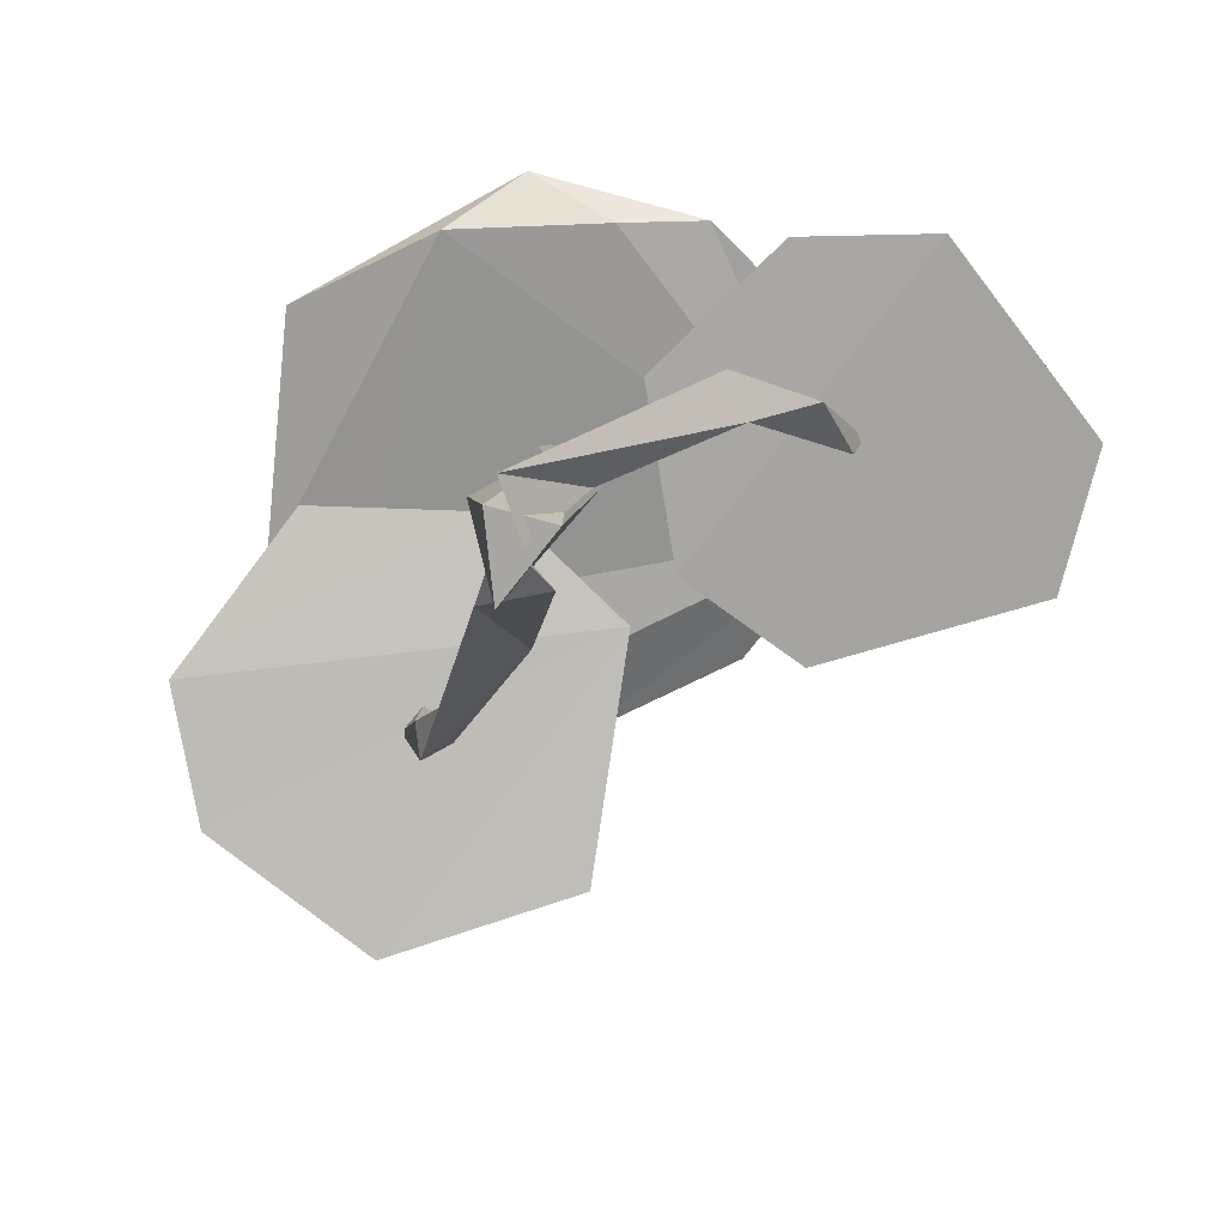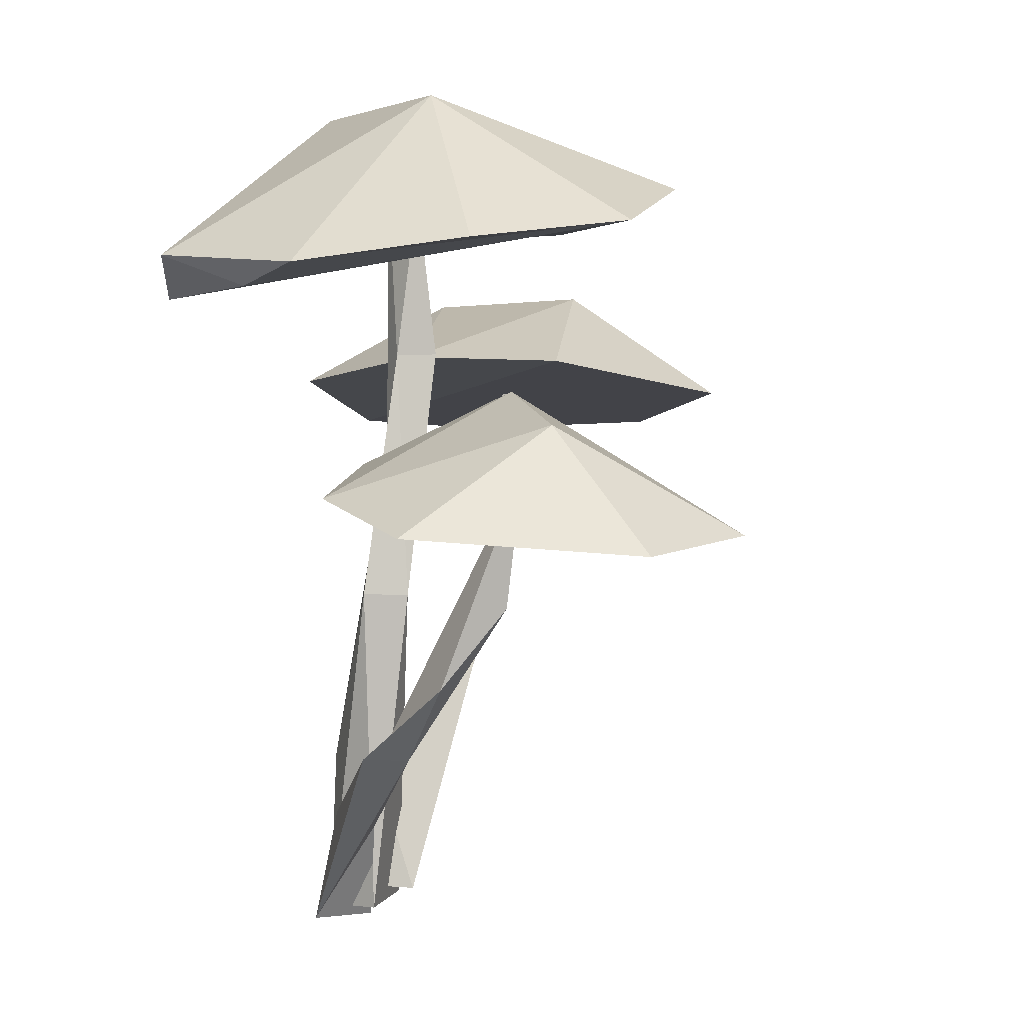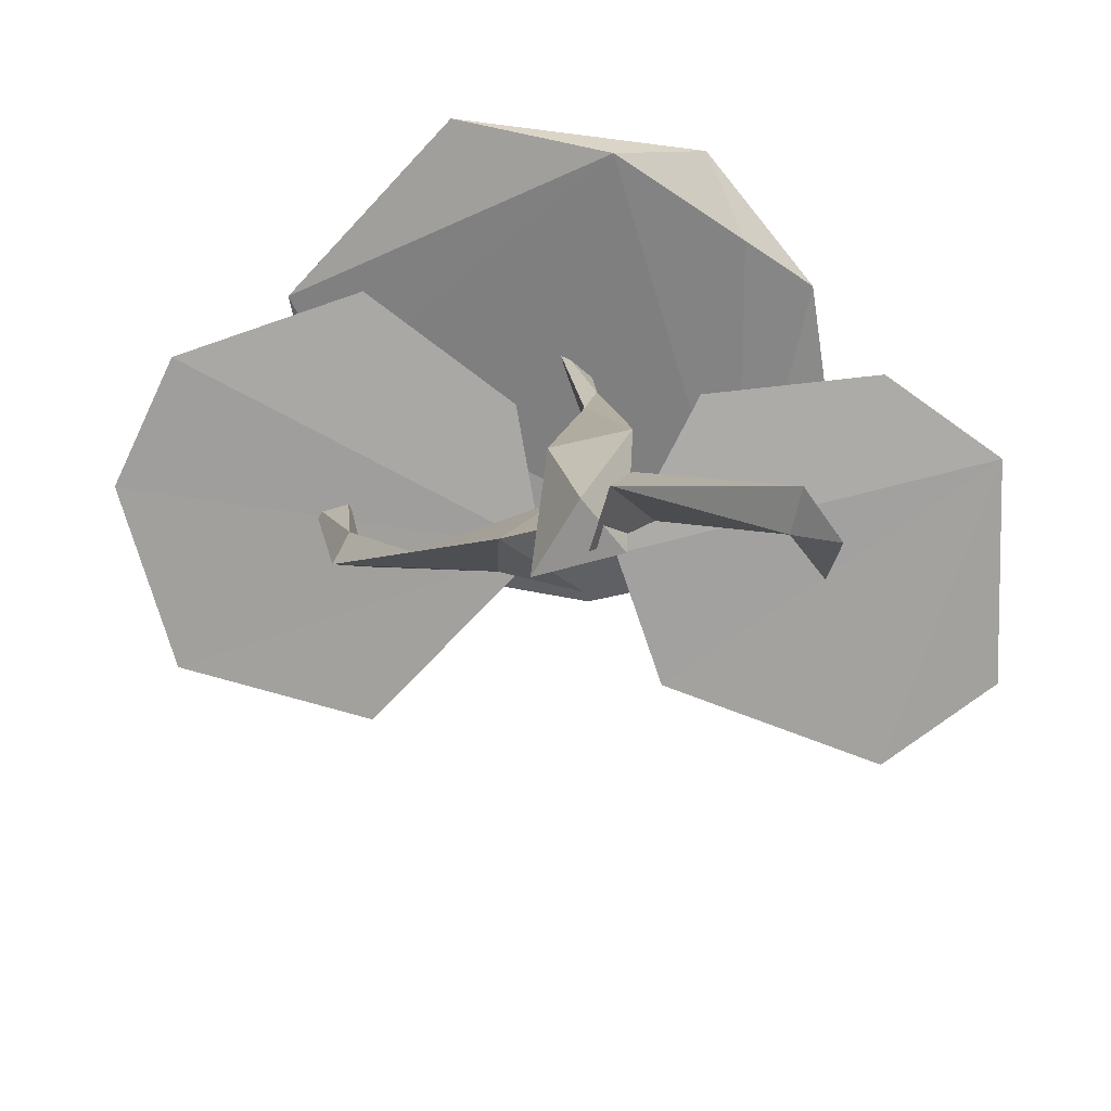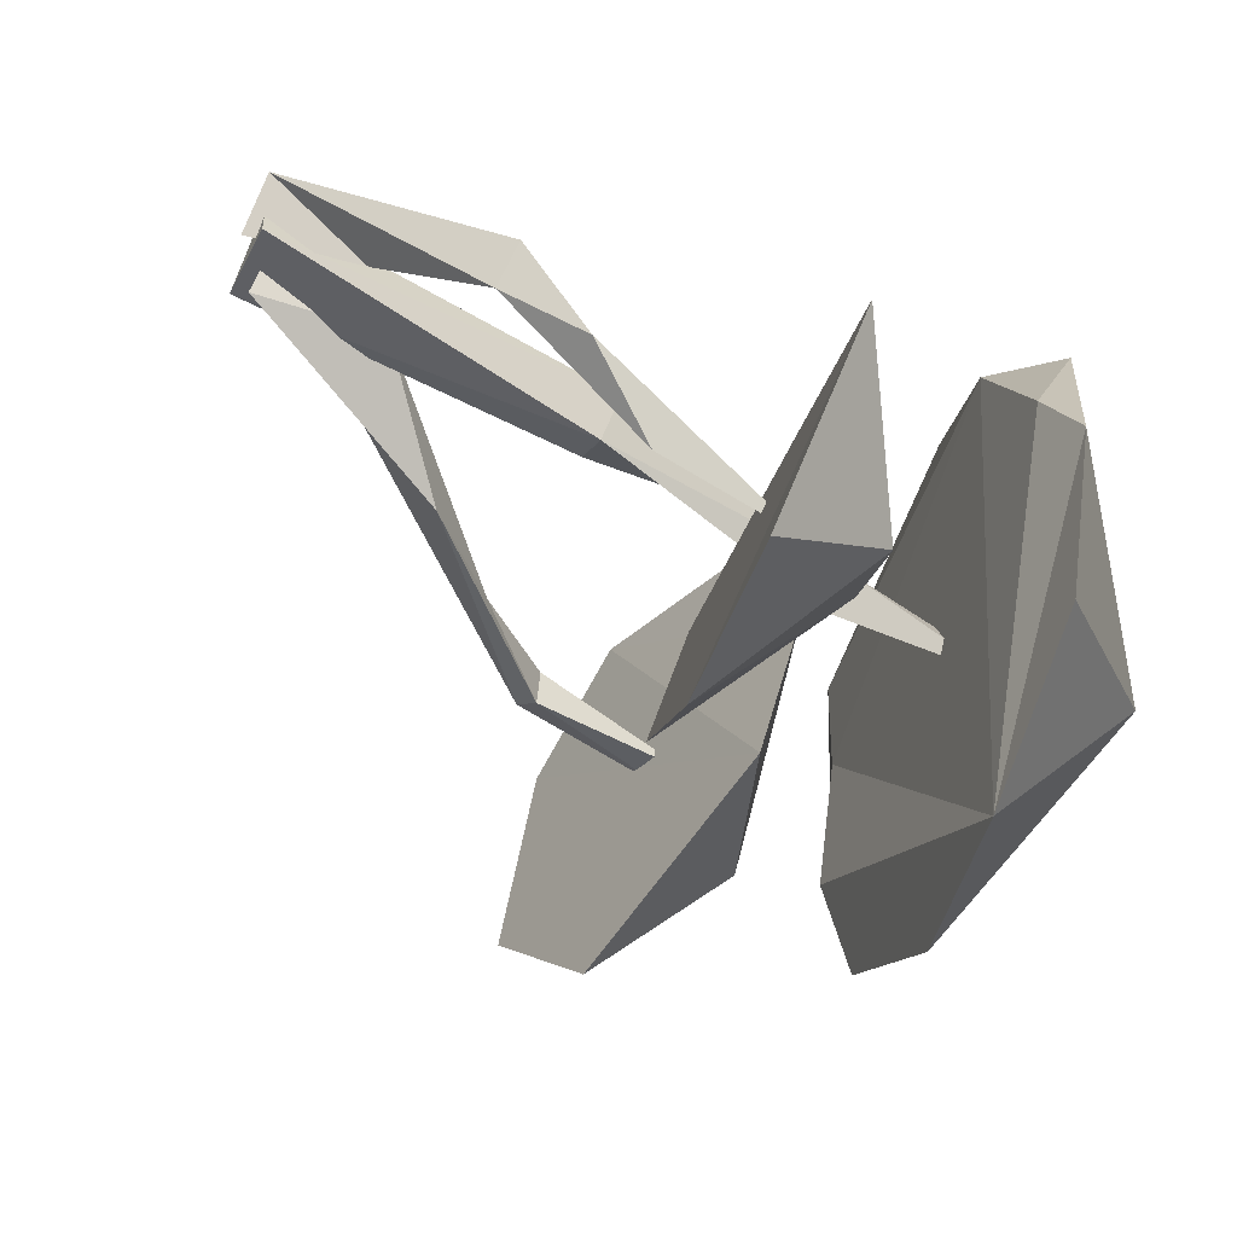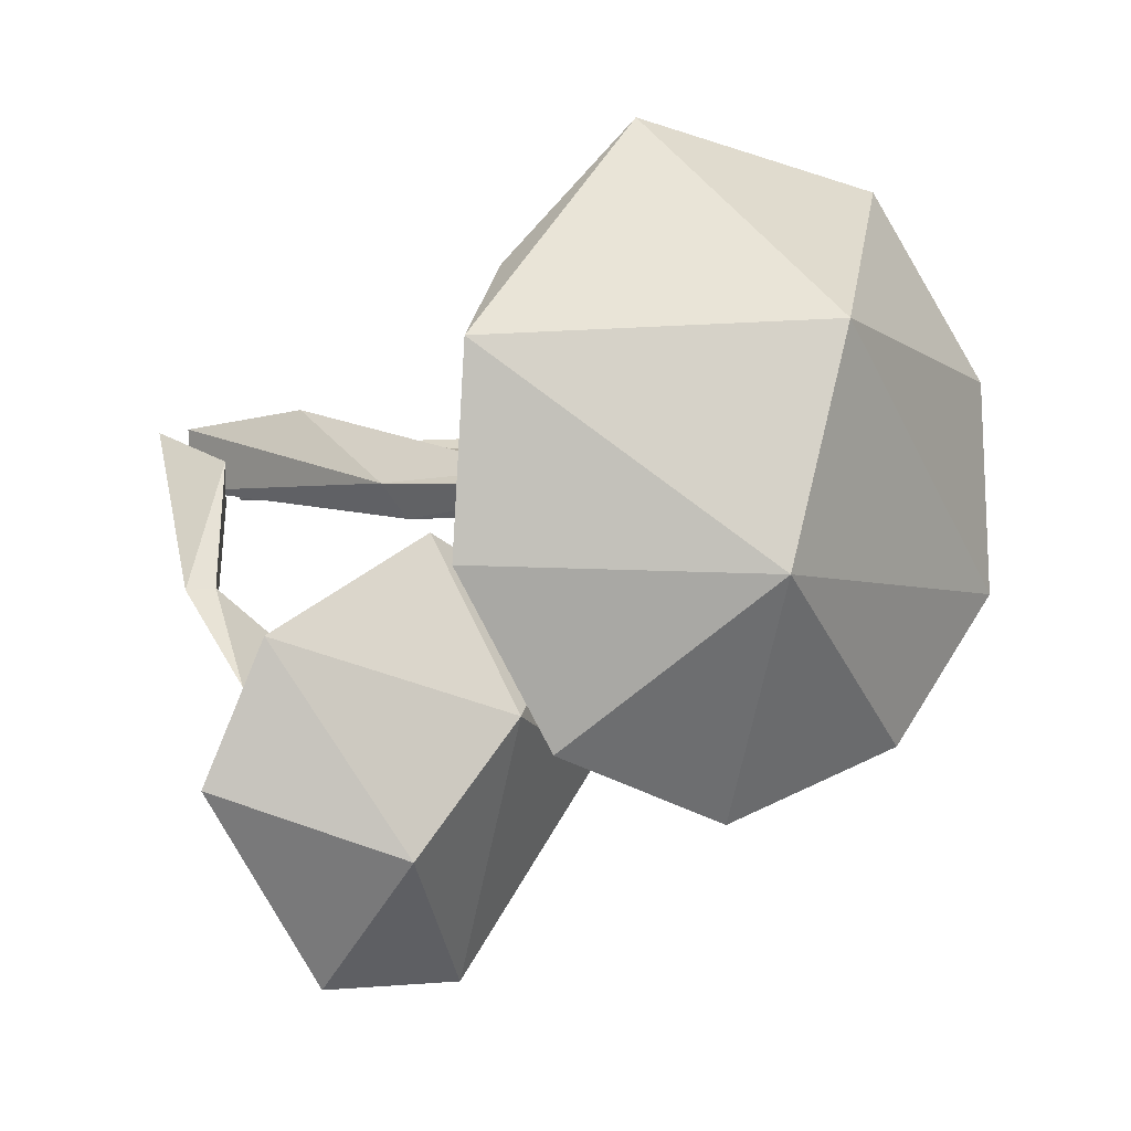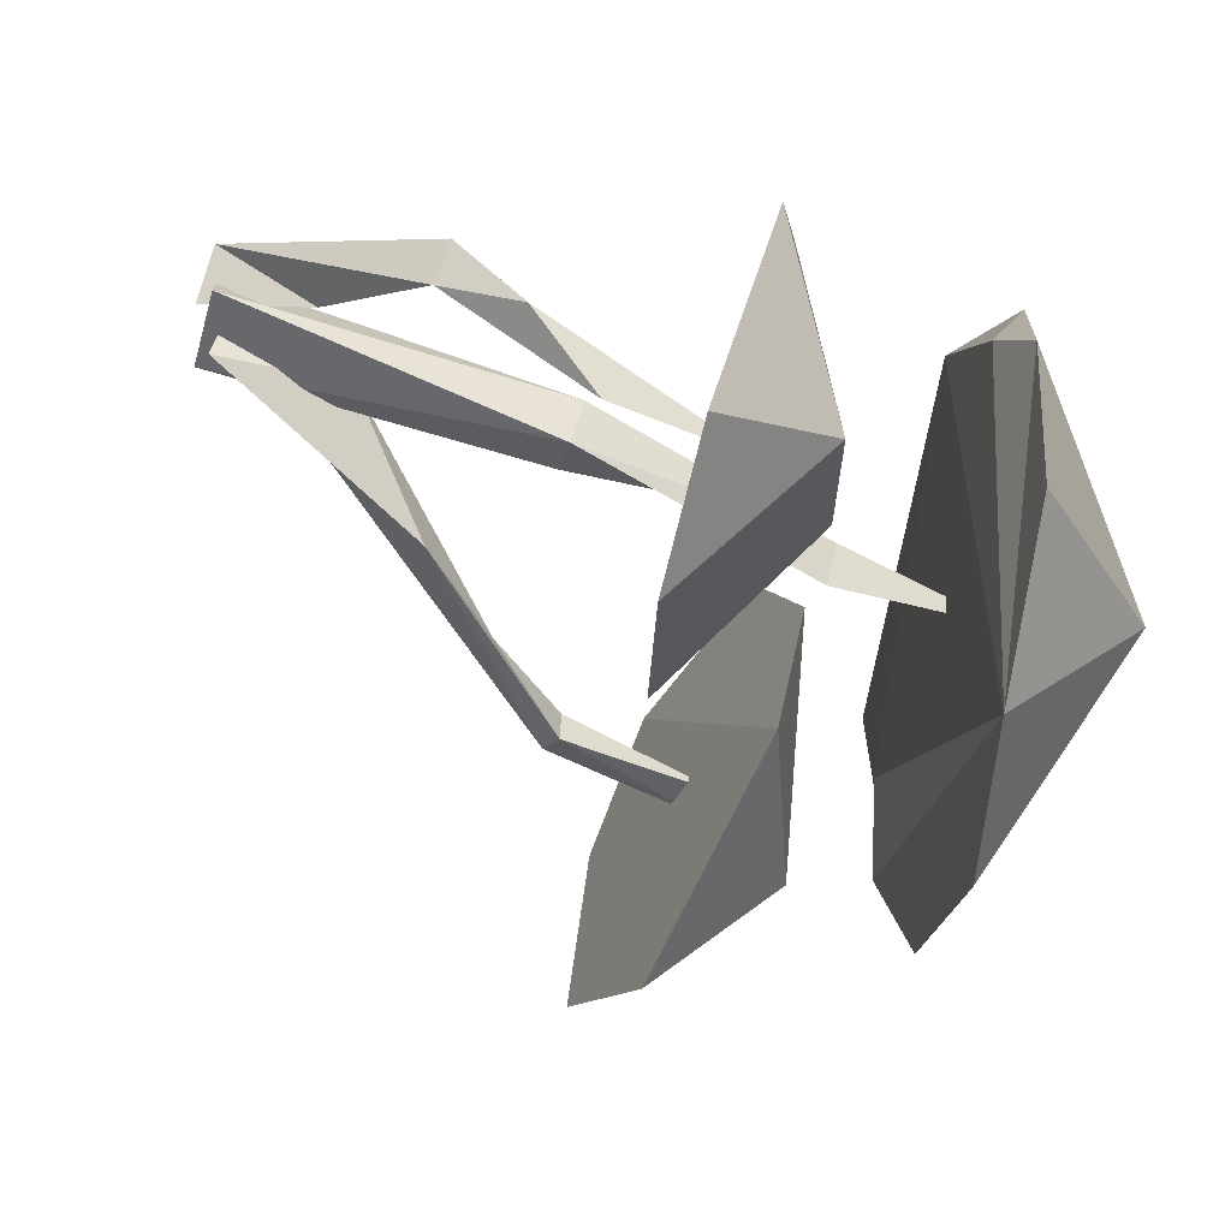
<metadata>
{"format":"obj","ext":"obj","renderer":"f3d","projection":"perspective","resolution":1024,"background":"white","views":[{"elev":-78.4,"azim":74.7,"up":"+Y"},{"elev":2.2,"azim":128.8,"up":"+Y"},{"elev":-71.0,"azim":38.6,"up":"+Y"},{"elev":-64.6,"azim":60.8,"up":"+Z"},{"elev":-0.4,"azim":138.3,"up":"+Z"},{"elev":-74.4,"azim":70.4,"up":"+Z"}]}
</metadata>
<code>
o LFunghi_CLOD3
v 0.0419 -0.09729 0.02138
v 0.09723 0.04025 -0.03436
v 0.1083 -0.1001 0.06781
v 0.1926 0.1556 -0.1819
v 0.2418 0.1587 -0.1442
v 0.1104 0.05753 0.02396
v 0.1083 -0.1001 0.06781
v 0.0419 -0.09729 0.02138
v 0.09723 0.04025 -0.03436
v 0.1996 0.1643 -0.1416
v 0.1926 0.1556 -0.1819
v 0.2418 0.1587 -0.1442
v 0.1996 0.1643 -0.1416
v 0.1627 0.364 -0.3262
v 0.1631 0.5479 -0.3535
v 0.224 0.2578 -0.2646
v 0.1627 0.364 -0.3262
v 0.1631 0.5479 -0.3535
v -0.06567 0.7017 0.03366
v -0.3684 0.6079 0.3943
v -0.1672 0.6953 -0.1515
v -0.5454 0.5947 0.3071
v -0.6558 0.606 0.05206
v 0.009659 0.9263 -0.04034
v -0.01114 0.7031 -0.05624
v -0.003952 0.9307 0.02565
v 0.03339 0.7012 -0.02229
v -0.003952 0.9307 0.02565
v 0.02856 0.5659 0.001583
v -0.01114 0.7031 -0.05624
v 0.0932 0.3657 -0.01218
v 0.03888 0.1255 0.09155
v 0.00539 0.3633 -0.01422
v -0.03195 -0.07672 0.03311
v 0.07135 -0.08545 0.07318
v 0.07086 -0.0816 -0.009842
v -0.03195 -0.07672 0.03311
v 0.04947 0.3635 -0.05557
v 0.00539 0.3633 -0.01422
v -0.01114 0.7031 -0.05624
v 0.02856 0.5659 0.001583
v 0.3743 0.5107 -0.1958
v -0.06064 0.5391 -0.1794
v 0.4299 0.467 -0.3711
v -0.1251 0.5181 -0.3613
v 0.04773 0.4644 -0.6211
v 0.2432 0.4456 -0.6157
v -0.1672 0.6953 -0.1515
v -0.6558 0.606 0.05206
v -0.5078 0.6504 -0.1909
v -0.3904 0.7959 -0.01209
v -0.6558 0.606 0.05206
v -0.06567 0.7017 0.03366
v -0.3423 0.7876 0.2114
v -0.5454 0.5947 0.3071
v -0.3684 0.6079 0.3943
v -0.1216 0.6689 0.2947
v 0.3164 0.7891 0.000245
v 0.25 0.7788 0.2131
v 0.000424 0.876 -0.408
v -0.2837 0.8857 0.1846
v -0.3477 0.8921 -0.01912
v -0.375 0.9443 -0.149
v -0.2185 0.936 -0.3254
v 0.00071 -0.06235 -0.022
v 0.04239 -0.0589 0.04953
v -0.06476 0.07074 0.05356
v 0.01151 0.1053 0.03857
v 0.00071 -0.06235 -0.022
v -0.228 0.3621 0.03461
v -0.3494 0.4666 0.06433
v -0.1324 0.2468 -0.02333
v -0.1324 0.2468 -0.02333
v -0.06476 0.07074 0.05356
v -0.3494 0.4666 0.06433
v -0.3203 0.4792 0.0312
v -0.3789 0.6963 0.09729
v -0.228 0.3621 0.03461
v -0.3337 0.7017 0.07636
v -0.3049 0.4753 0.08313
v -0.3789 0.6963 0.09729
v -0.3049 0.4753 0.08313
v 0.4299 0.467 -0.3711
v 0.2432 0.4456 -0.6157
v 0.2323 0.6045 -0.4551
v 0.04773 0.4644 -0.6211
v 0.3743 0.5107 -0.1958
v 0.1081 0.6479 -0.29
v -0.1251 0.5181 -0.3613
v -0.06064 0.5391 -0.1794
v 0.1641 0.5498 -0.07642
v 0.08124 1.055 -0.1268
v 0.000424 0.876 -0.408
v -0.2185 0.936 -0.3254
v 0.2321 0.8452 -0.3223
v -0.375 0.9443 -0.149
v 0.3494 0.8154 -0.1168
v 0.000424 0.876 -0.408
v 0.3164 0.7891 0.000245
v 0.3474 0.8335 0.1261
v 0.25 0.7788 0.2131
v -0.01819 1.049 0.1521
v 0.09796 0.832 0.3838
v -0.2515 0.8701 0.3274
v -0.2837 0.8857 0.1846
v -0.373 0.9326 0.1042
v -0.3477 0.8921 -0.01912
f 1 2 3
f 2 4 3
f 5 3 4
f 6 7 5
f 7 6 8
f 8 6 9
f 6 10 9
f 9 10 11
f 10 6 12
f 13 14 11
f 13 15 14
f 13 16 15
f 13 12 16
f 12 4 16
f 16 4 17
f 16 17 18
f 19 20 21
f 20 22 21
f 22 23 21
f 24 25 26
f 25 24 27
f 24 28 27
f 29 28 30
f 27 28 29
f 29 31 27
f 31 29 32
f 32 29 33
f 32 33 34
f 34 35 32
f 32 35 31
f 36 31 35
f 37 36 35
f 36 38 31
f 37 38 36
f 31 38 27
f 37 39 38
f 27 38 40
f 39 41 38
f 38 41 40
f 42 43 44
f 43 45 44
f 45 46 44
f 46 47 44
f 48 49 50
f 48 50 51
f 50 52 51
f 53 48 51
f 52 54 51
f 53 51 54
f 54 52 55
f 56 54 55
f 54 57 53
f 54 56 57
f 57 56 53
f 58 59 60
f 59 61 60
f 61 62 60
f 62 63 60
f 63 64 60
f 65 66 67
f 67 66 68
f 66 69 68
f 68 70 67
f 70 71 67
f 70 68 72
f 68 69 72
f 73 69 74
f 74 75 73
f 76 73 75
f 75 77 76
f 73 76 78
f 76 77 79
f 78 76 80
f 76 79 80
f 80 79 81
f 78 82 71
f 71 82 81
f 83 84 85
f 84 86 85
f 83 85 87
f 86 88 85
f 88 87 85
f 88 86 89
f 90 88 89
f 88 91 87
f 91 88 90
f 91 90 87
f 92 93 94
f 95 93 92
f 92 94 96
f 97 95 92
f 98 95 97
f 98 97 99
f 97 100 99
f 100 97 92
f 100 101 99
f 100 92 102
f 96 102 92
f 103 101 100
f 102 103 100
f 103 104 101
f 103 102 104
f 101 104 105
f 104 102 106
f 106 105 104
f 102 96 106
f 105 106 107
f 96 107 106

</code>
